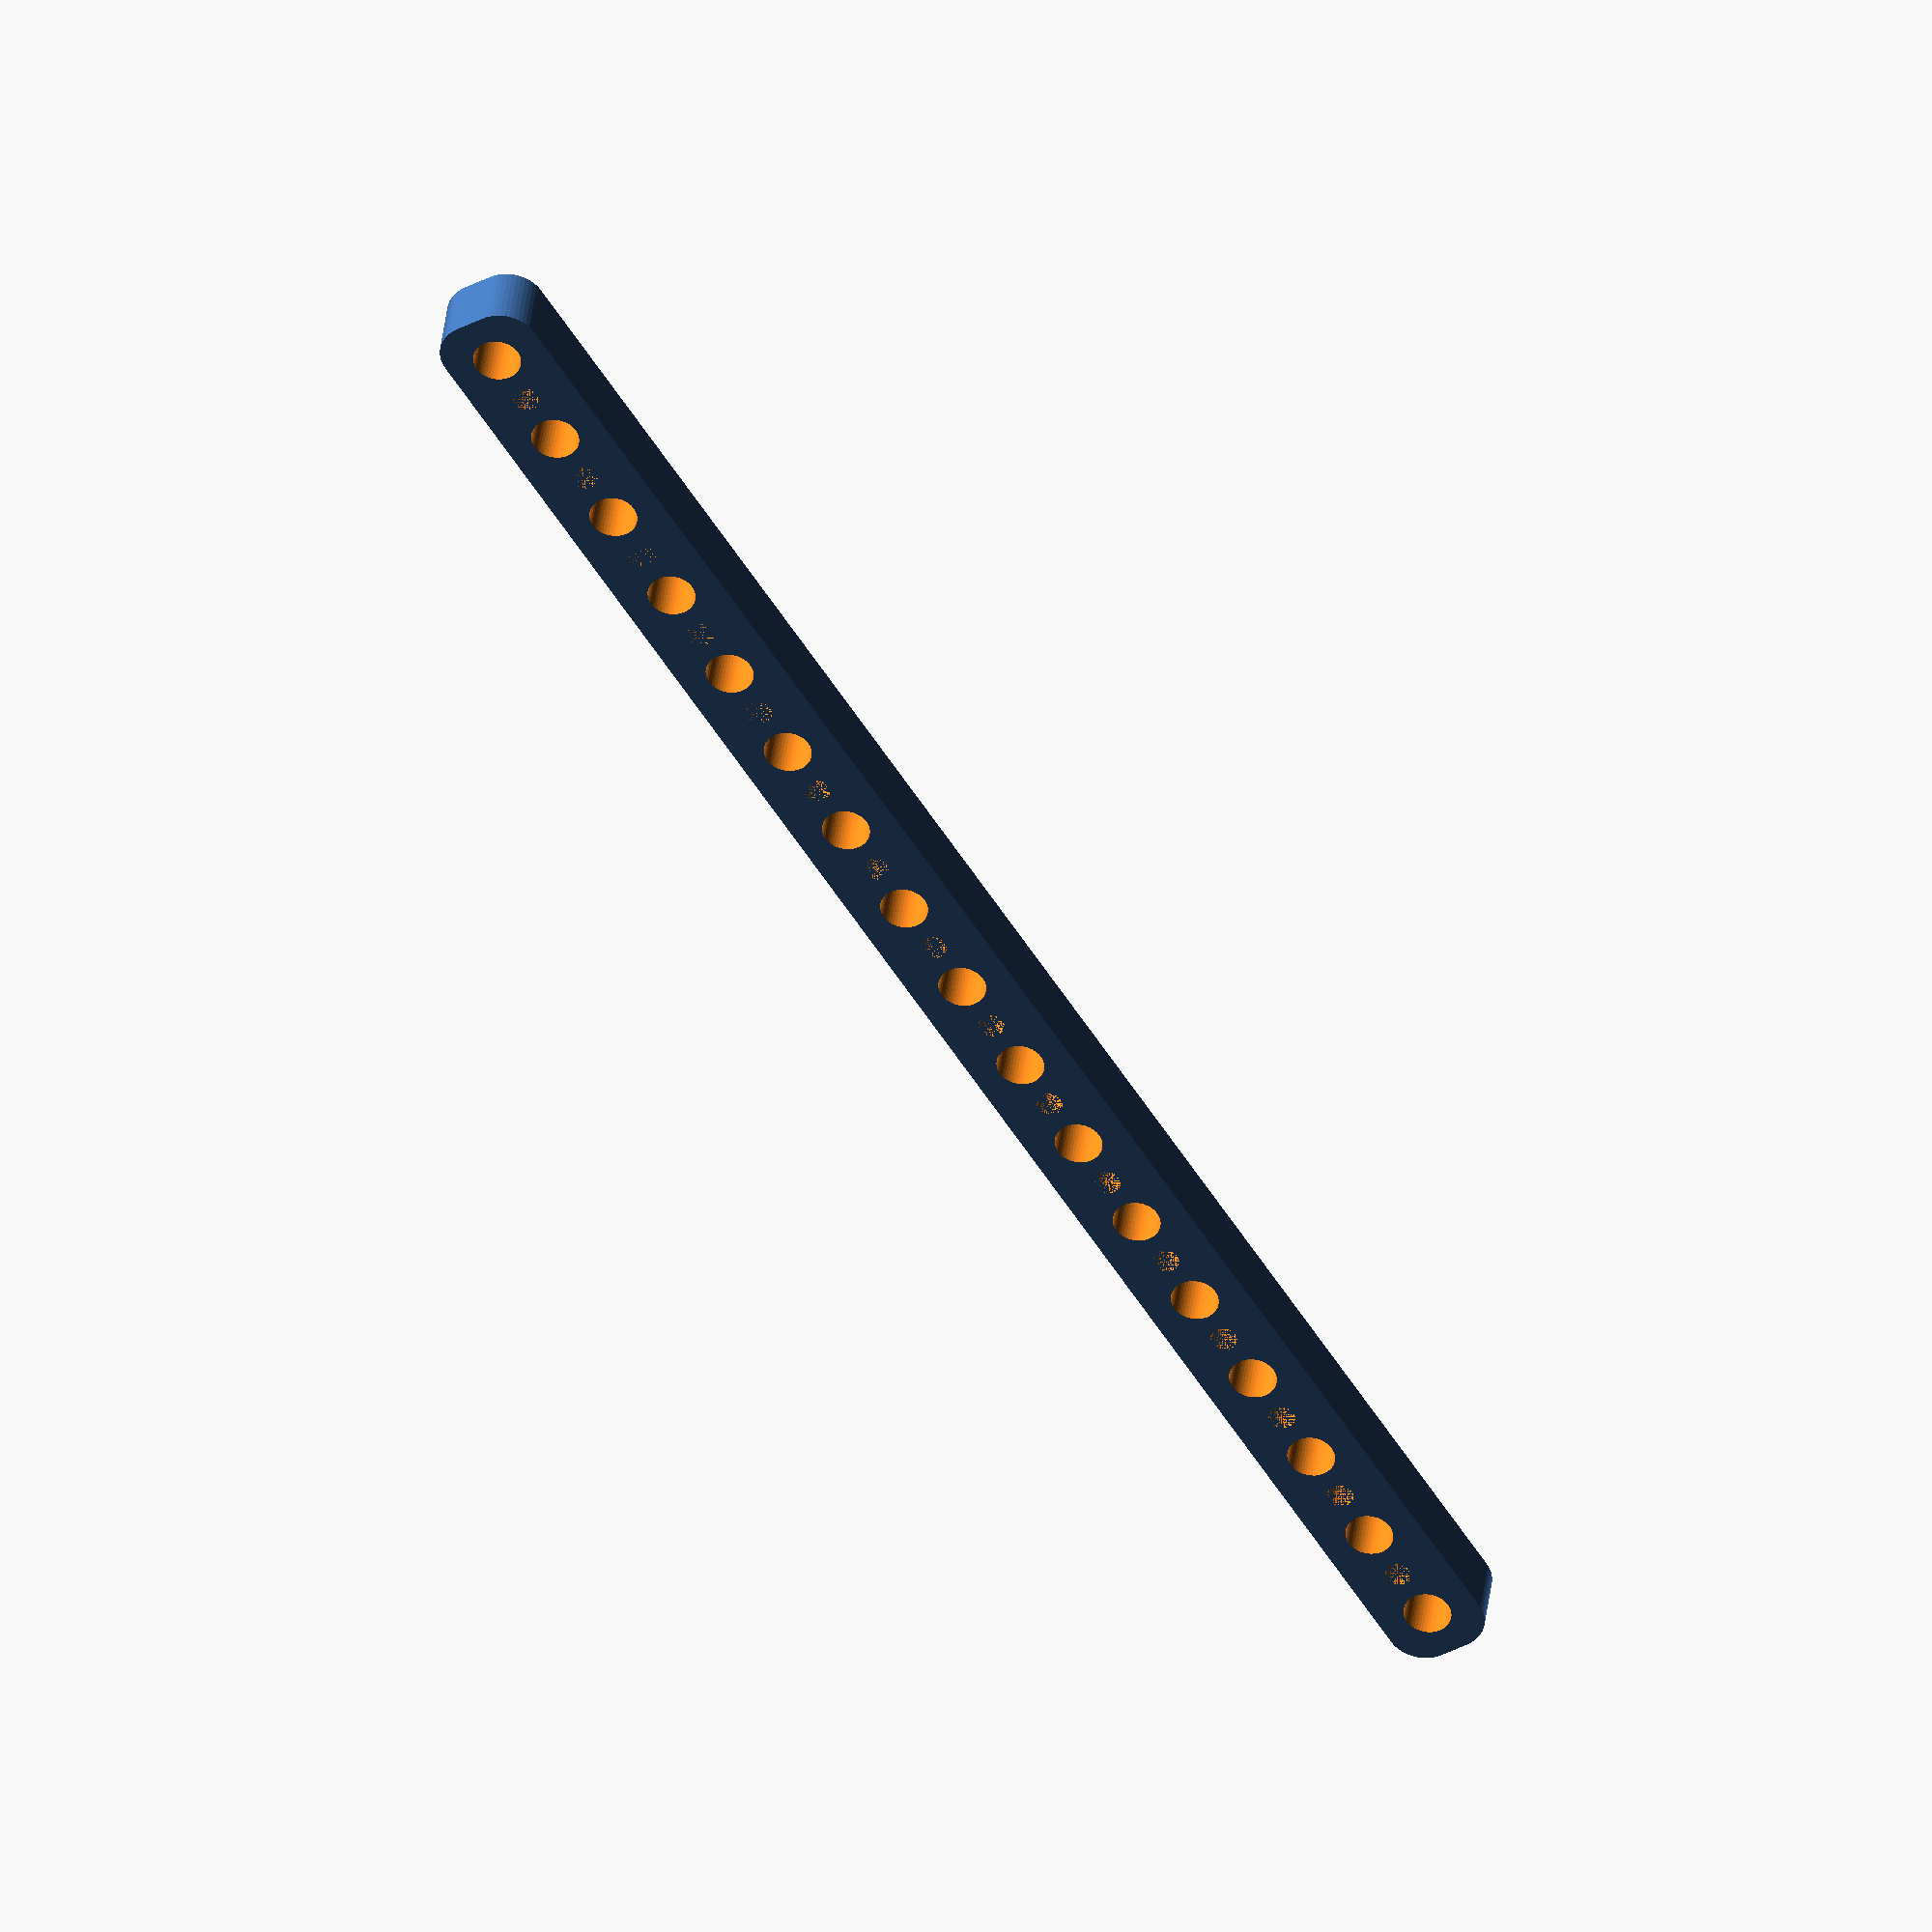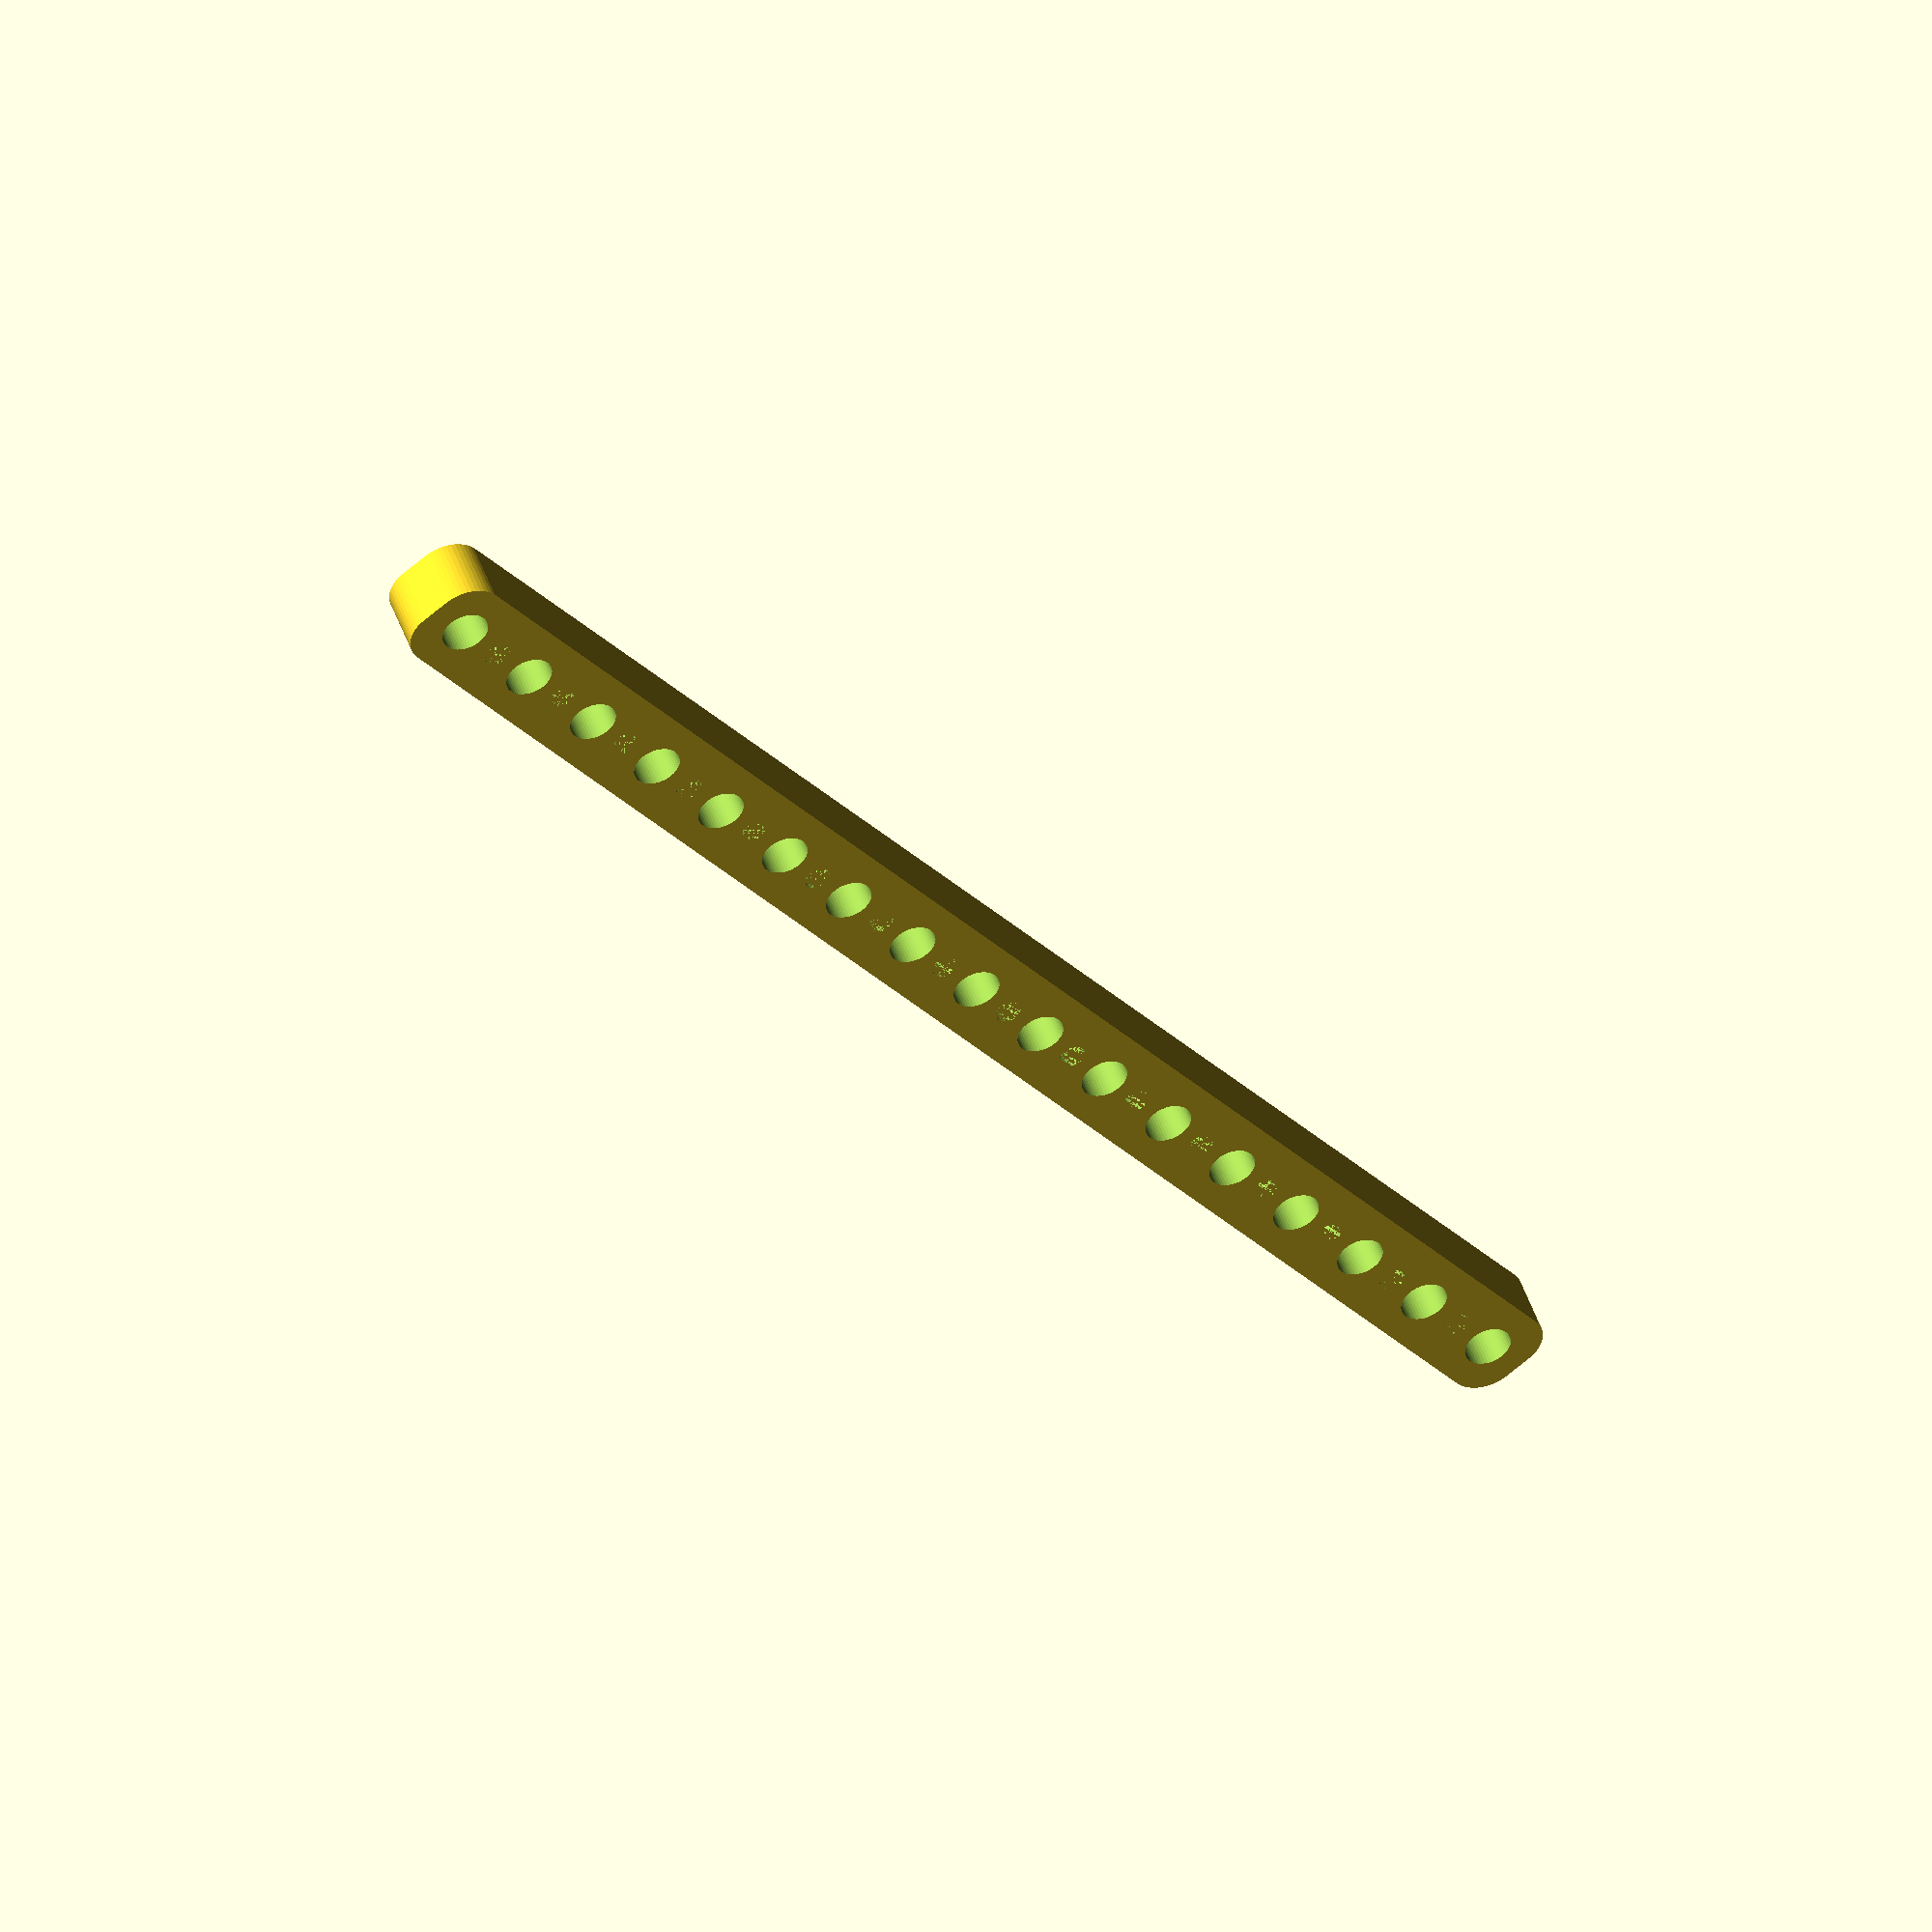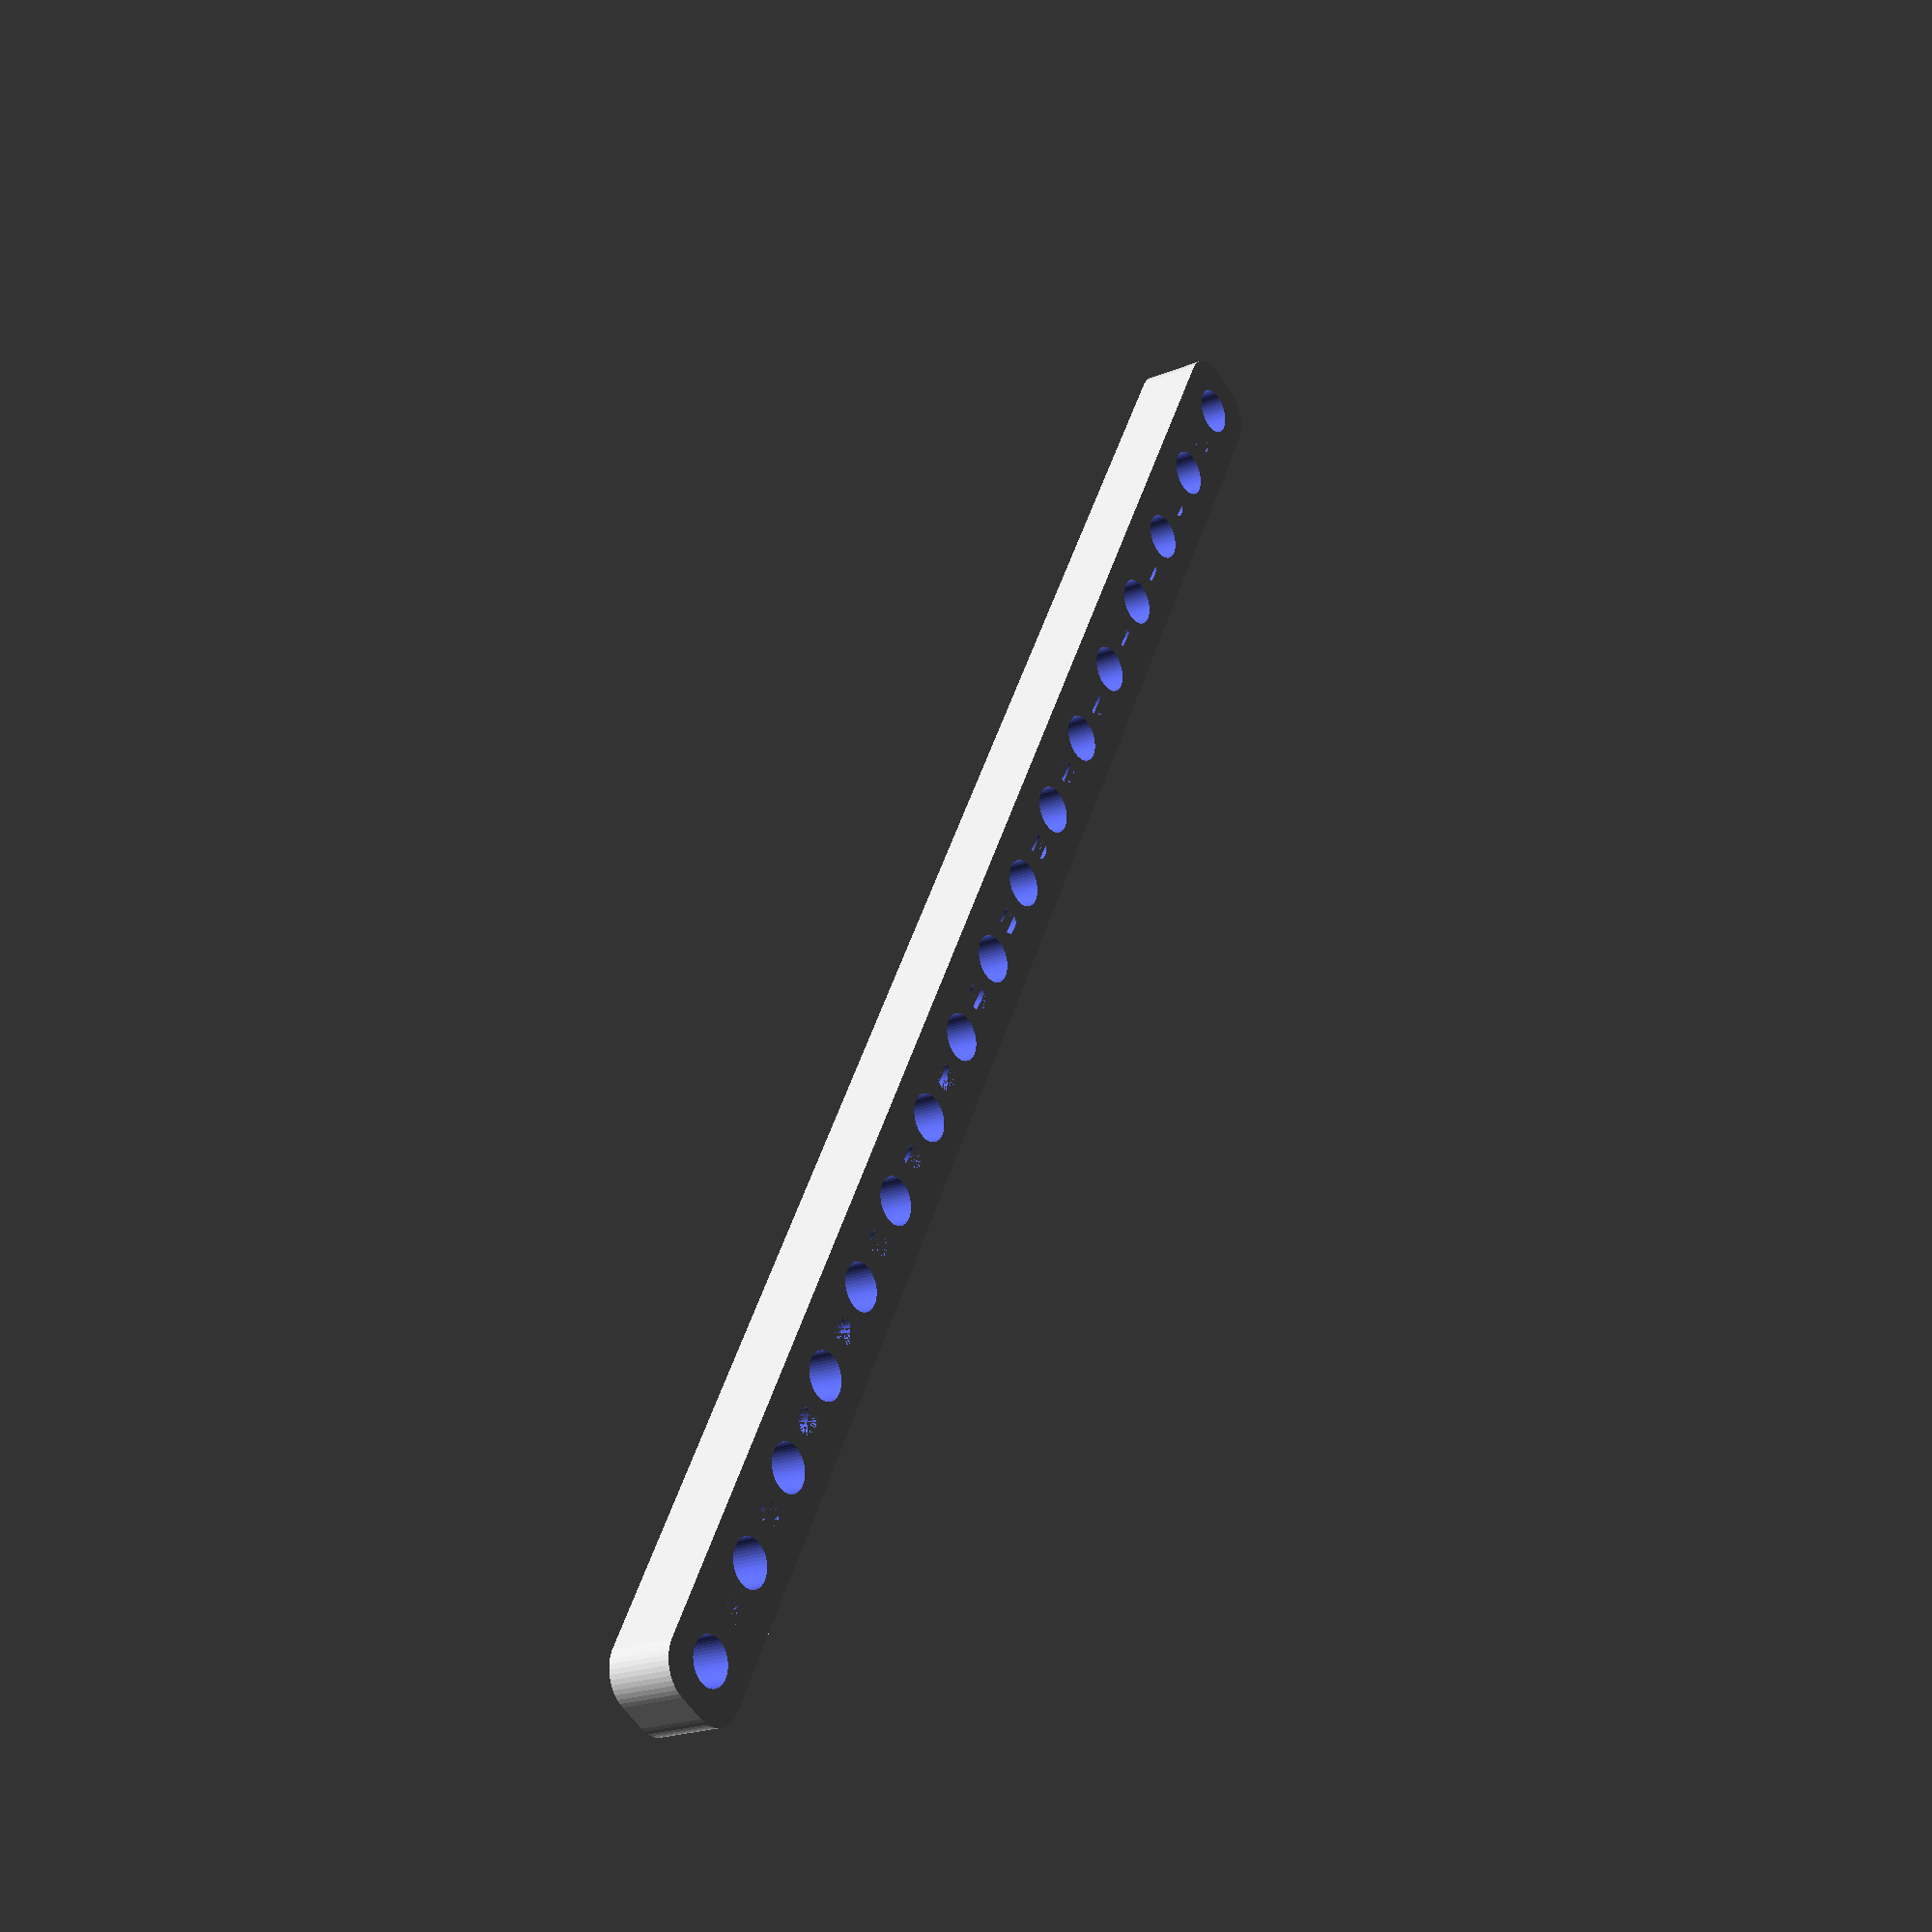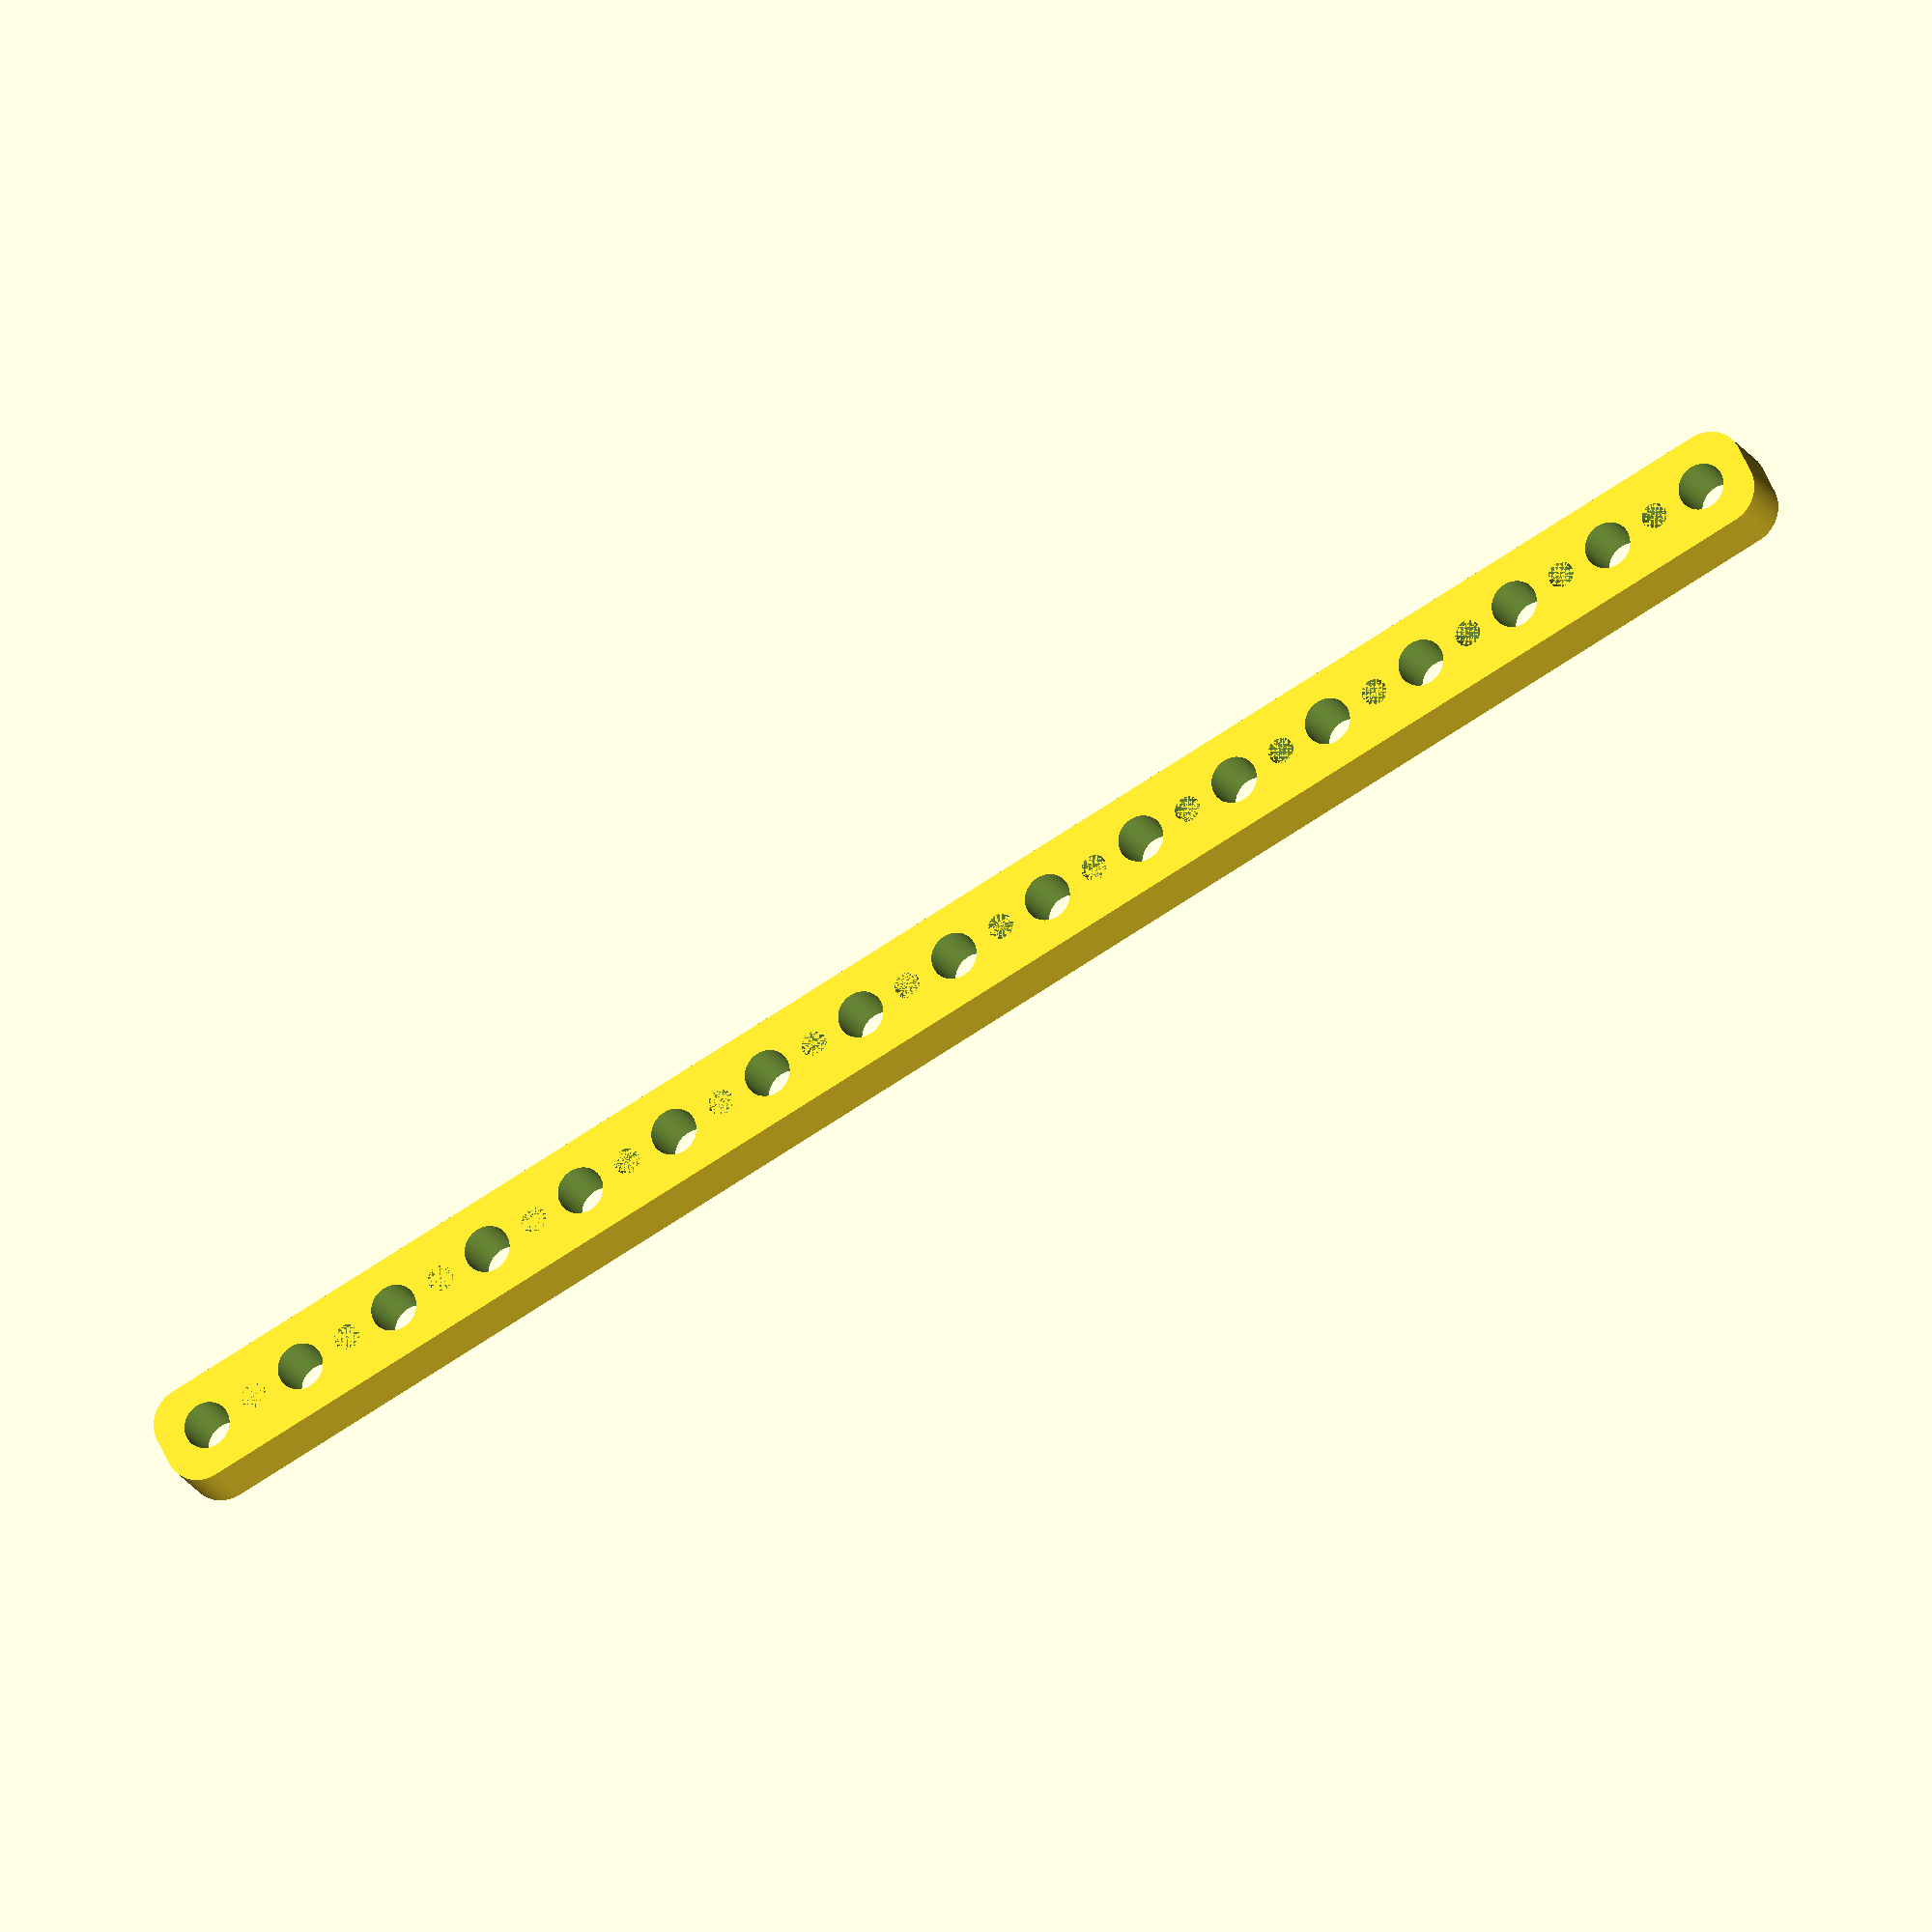
<openscad>
$fn = 50;


difference() {
	union() {
		hull() {
			translate(v = [-122.0000000000, 2.0000000000, 0]) {
				cylinder(h = 9, r = 5);
			}
			translate(v = [122.0000000000, 2.0000000000, 0]) {
				cylinder(h = 9, r = 5);
			}
			translate(v = [-122.0000000000, -2.0000000000, 0]) {
				cylinder(h = 9, r = 5);
			}
			translate(v = [122.0000000000, -2.0000000000, 0]) {
				cylinder(h = 9, r = 5);
			}
		}
	}
	union() {
		translate(v = [-120.0000000000, 0.0000000000, -100.0000000000]) {
			cylinder(h = 200, r = 3.2500000000);
		}
		translate(v = [-105.0000000000, 0.0000000000, -100.0000000000]) {
			cylinder(h = 200, r = 3.2500000000);
		}
		translate(v = [-90.0000000000, 0.0000000000, -100.0000000000]) {
			cylinder(h = 200, r = 3.2500000000);
		}
		translate(v = [-75.0000000000, 0.0000000000, -100.0000000000]) {
			cylinder(h = 200, r = 3.2500000000);
		}
		translate(v = [-60.0000000000, 0.0000000000, -100.0000000000]) {
			cylinder(h = 200, r = 3.2500000000);
		}
		translate(v = [-45.0000000000, 0.0000000000, -100.0000000000]) {
			cylinder(h = 200, r = 3.2500000000);
		}
		translate(v = [-30.0000000000, 0.0000000000, -100.0000000000]) {
			cylinder(h = 200, r = 3.2500000000);
		}
		translate(v = [-15.0000000000, 0.0000000000, -100.0000000000]) {
			cylinder(h = 200, r = 3.2500000000);
		}
		translate(v = [0.0000000000, 0.0000000000, -100.0000000000]) {
			cylinder(h = 200, r = 3.2500000000);
		}
		translate(v = [15.0000000000, 0.0000000000, -100.0000000000]) {
			cylinder(h = 200, r = 3.2500000000);
		}
		translate(v = [30.0000000000, 0.0000000000, -100.0000000000]) {
			cylinder(h = 200, r = 3.2500000000);
		}
		translate(v = [45.0000000000, 0.0000000000, -100.0000000000]) {
			cylinder(h = 200, r = 3.2500000000);
		}
		translate(v = [60.0000000000, 0.0000000000, -100.0000000000]) {
			cylinder(h = 200, r = 3.2500000000);
		}
		translate(v = [75.0000000000, 0.0000000000, -100.0000000000]) {
			cylinder(h = 200, r = 3.2500000000);
		}
		translate(v = [90.0000000000, 0.0000000000, -100.0000000000]) {
			cylinder(h = 200, r = 3.2500000000);
		}
		translate(v = [105.0000000000, 0.0000000000, -100.0000000000]) {
			cylinder(h = 200, r = 3.2500000000);
		}
		translate(v = [120.0000000000, 0.0000000000, -100.0000000000]) {
			cylinder(h = 200, r = 3.2500000000);
		}
		translate(v = [-120.0000000000, 0.0000000000, 0]) {
			cylinder(h = 9, r = 1.8000000000);
		}
		translate(v = [-112.5000000000, 0.0000000000, 0]) {
			cylinder(h = 9, r = 1.8000000000);
		}
		translate(v = [-105.0000000000, 0.0000000000, 0]) {
			cylinder(h = 9, r = 1.8000000000);
		}
		translate(v = [-97.5000000000, 0.0000000000, 0]) {
			cylinder(h = 9, r = 1.8000000000);
		}
		translate(v = [-90.0000000000, 0.0000000000, 0]) {
			cylinder(h = 9, r = 1.8000000000);
		}
		translate(v = [-82.5000000000, 0.0000000000, 0]) {
			cylinder(h = 9, r = 1.8000000000);
		}
		translate(v = [-75.0000000000, 0.0000000000, 0]) {
			cylinder(h = 9, r = 1.8000000000);
		}
		translate(v = [-67.5000000000, 0.0000000000, 0]) {
			cylinder(h = 9, r = 1.8000000000);
		}
		translate(v = [-60.0000000000, 0.0000000000, 0]) {
			cylinder(h = 9, r = 1.8000000000);
		}
		translate(v = [-52.5000000000, 0.0000000000, 0]) {
			cylinder(h = 9, r = 1.8000000000);
		}
		translate(v = [-45.0000000000, 0.0000000000, 0]) {
			cylinder(h = 9, r = 1.8000000000);
		}
		translate(v = [-37.5000000000, 0.0000000000, 0]) {
			cylinder(h = 9, r = 1.8000000000);
		}
		translate(v = [-30.0000000000, 0.0000000000, 0]) {
			cylinder(h = 9, r = 1.8000000000);
		}
		translate(v = [-22.5000000000, 0.0000000000, 0]) {
			cylinder(h = 9, r = 1.8000000000);
		}
		translate(v = [-15.0000000000, 0.0000000000, 0]) {
			cylinder(h = 9, r = 1.8000000000);
		}
		translate(v = [-7.5000000000, 0.0000000000, 0]) {
			cylinder(h = 9, r = 1.8000000000);
		}
		cylinder(h = 9, r = 1.8000000000);
		translate(v = [7.5000000000, 0.0000000000, 0]) {
			cylinder(h = 9, r = 1.8000000000);
		}
		translate(v = [15.0000000000, 0.0000000000, 0]) {
			cylinder(h = 9, r = 1.8000000000);
		}
		translate(v = [22.5000000000, 0.0000000000, 0]) {
			cylinder(h = 9, r = 1.8000000000);
		}
		translate(v = [30.0000000000, 0.0000000000, 0]) {
			cylinder(h = 9, r = 1.8000000000);
		}
		translate(v = [37.5000000000, 0.0000000000, 0]) {
			cylinder(h = 9, r = 1.8000000000);
		}
		translate(v = [45.0000000000, 0.0000000000, 0]) {
			cylinder(h = 9, r = 1.8000000000);
		}
		translate(v = [52.5000000000, 0.0000000000, 0]) {
			cylinder(h = 9, r = 1.8000000000);
		}
		translate(v = [60.0000000000, 0.0000000000, 0]) {
			cylinder(h = 9, r = 1.8000000000);
		}
		translate(v = [67.5000000000, 0.0000000000, 0]) {
			cylinder(h = 9, r = 1.8000000000);
		}
		translate(v = [75.0000000000, 0.0000000000, 0]) {
			cylinder(h = 9, r = 1.8000000000);
		}
		translate(v = [82.5000000000, 0.0000000000, 0]) {
			cylinder(h = 9, r = 1.8000000000);
		}
		translate(v = [90.0000000000, 0.0000000000, 0]) {
			cylinder(h = 9, r = 1.8000000000);
		}
		translate(v = [97.5000000000, 0.0000000000, 0]) {
			cylinder(h = 9, r = 1.8000000000);
		}
		translate(v = [105.0000000000, 0.0000000000, 0]) {
			cylinder(h = 9, r = 1.8000000000);
		}
		translate(v = [112.5000000000, 0.0000000000, 0]) {
			cylinder(h = 9, r = 1.8000000000);
		}
		translate(v = [120.0000000000, 0.0000000000, 0]) {
			cylinder(h = 9, r = 1.8000000000);
		}
		translate(v = [-120.0000000000, 0.0000000000, 0]) {
			cylinder(h = 9, r = 1.8000000000);
		}
		translate(v = [-112.5000000000, 0.0000000000, 0]) {
			cylinder(h = 9, r = 1.8000000000);
		}
		translate(v = [-105.0000000000, 0.0000000000, 0]) {
			cylinder(h = 9, r = 1.8000000000);
		}
		translate(v = [-97.5000000000, 0.0000000000, 0]) {
			cylinder(h = 9, r = 1.8000000000);
		}
		translate(v = [-90.0000000000, 0.0000000000, 0]) {
			cylinder(h = 9, r = 1.8000000000);
		}
		translate(v = [-82.5000000000, 0.0000000000, 0]) {
			cylinder(h = 9, r = 1.8000000000);
		}
		translate(v = [-75.0000000000, 0.0000000000, 0]) {
			cylinder(h = 9, r = 1.8000000000);
		}
		translate(v = [-67.5000000000, 0.0000000000, 0]) {
			cylinder(h = 9, r = 1.8000000000);
		}
		translate(v = [-60.0000000000, 0.0000000000, 0]) {
			cylinder(h = 9, r = 1.8000000000);
		}
		translate(v = [-52.5000000000, 0.0000000000, 0]) {
			cylinder(h = 9, r = 1.8000000000);
		}
		translate(v = [-45.0000000000, 0.0000000000, 0]) {
			cylinder(h = 9, r = 1.8000000000);
		}
		translate(v = [-37.5000000000, 0.0000000000, 0]) {
			cylinder(h = 9, r = 1.8000000000);
		}
		translate(v = [-30.0000000000, 0.0000000000, 0]) {
			cylinder(h = 9, r = 1.8000000000);
		}
		translate(v = [-22.5000000000, 0.0000000000, 0]) {
			cylinder(h = 9, r = 1.8000000000);
		}
		translate(v = [-15.0000000000, 0.0000000000, 0]) {
			cylinder(h = 9, r = 1.8000000000);
		}
		translate(v = [-7.5000000000, 0.0000000000, 0]) {
			cylinder(h = 9, r = 1.8000000000);
		}
		cylinder(h = 9, r = 1.8000000000);
		translate(v = [7.5000000000, 0.0000000000, 0]) {
			cylinder(h = 9, r = 1.8000000000);
		}
		translate(v = [15.0000000000, 0.0000000000, 0]) {
			cylinder(h = 9, r = 1.8000000000);
		}
		translate(v = [22.5000000000, 0.0000000000, 0]) {
			cylinder(h = 9, r = 1.8000000000);
		}
		translate(v = [30.0000000000, 0.0000000000, 0]) {
			cylinder(h = 9, r = 1.8000000000);
		}
		translate(v = [37.5000000000, 0.0000000000, 0]) {
			cylinder(h = 9, r = 1.8000000000);
		}
		translate(v = [45.0000000000, 0.0000000000, 0]) {
			cylinder(h = 9, r = 1.8000000000);
		}
		translate(v = [52.5000000000, 0.0000000000, 0]) {
			cylinder(h = 9, r = 1.8000000000);
		}
		translate(v = [60.0000000000, 0.0000000000, 0]) {
			cylinder(h = 9, r = 1.8000000000);
		}
		translate(v = [67.5000000000, 0.0000000000, 0]) {
			cylinder(h = 9, r = 1.8000000000);
		}
		translate(v = [75.0000000000, 0.0000000000, 0]) {
			cylinder(h = 9, r = 1.8000000000);
		}
		translate(v = [82.5000000000, 0.0000000000, 0]) {
			cylinder(h = 9, r = 1.8000000000);
		}
		translate(v = [90.0000000000, 0.0000000000, 0]) {
			cylinder(h = 9, r = 1.8000000000);
		}
		translate(v = [97.5000000000, 0.0000000000, 0]) {
			cylinder(h = 9, r = 1.8000000000);
		}
		translate(v = [105.0000000000, 0.0000000000, 0]) {
			cylinder(h = 9, r = 1.8000000000);
		}
		translate(v = [112.5000000000, 0.0000000000, 0]) {
			cylinder(h = 9, r = 1.8000000000);
		}
		translate(v = [120.0000000000, 0.0000000000, 0]) {
			cylinder(h = 9, r = 1.8000000000);
		}
		translate(v = [-120.0000000000, 0.0000000000, 0]) {
			cylinder(h = 9, r = 1.8000000000);
		}
		translate(v = [-112.5000000000, 0.0000000000, 0]) {
			cylinder(h = 9, r = 1.8000000000);
		}
		translate(v = [-105.0000000000, 0.0000000000, 0]) {
			cylinder(h = 9, r = 1.8000000000);
		}
		translate(v = [-97.5000000000, 0.0000000000, 0]) {
			cylinder(h = 9, r = 1.8000000000);
		}
		translate(v = [-90.0000000000, 0.0000000000, 0]) {
			cylinder(h = 9, r = 1.8000000000);
		}
		translate(v = [-82.5000000000, 0.0000000000, 0]) {
			cylinder(h = 9, r = 1.8000000000);
		}
		translate(v = [-75.0000000000, 0.0000000000, 0]) {
			cylinder(h = 9, r = 1.8000000000);
		}
		translate(v = [-67.5000000000, 0.0000000000, 0]) {
			cylinder(h = 9, r = 1.8000000000);
		}
		translate(v = [-60.0000000000, 0.0000000000, 0]) {
			cylinder(h = 9, r = 1.8000000000);
		}
		translate(v = [-52.5000000000, 0.0000000000, 0]) {
			cylinder(h = 9, r = 1.8000000000);
		}
		translate(v = [-45.0000000000, 0.0000000000, 0]) {
			cylinder(h = 9, r = 1.8000000000);
		}
		translate(v = [-37.5000000000, 0.0000000000, 0]) {
			cylinder(h = 9, r = 1.8000000000);
		}
		translate(v = [-30.0000000000, 0.0000000000, 0]) {
			cylinder(h = 9, r = 1.8000000000);
		}
		translate(v = [-22.5000000000, 0.0000000000, 0]) {
			cylinder(h = 9, r = 1.8000000000);
		}
		translate(v = [-15.0000000000, 0.0000000000, 0]) {
			cylinder(h = 9, r = 1.8000000000);
		}
		translate(v = [-7.5000000000, 0.0000000000, 0]) {
			cylinder(h = 9, r = 1.8000000000);
		}
		cylinder(h = 9, r = 1.8000000000);
		translate(v = [7.5000000000, 0.0000000000, 0]) {
			cylinder(h = 9, r = 1.8000000000);
		}
		translate(v = [15.0000000000, 0.0000000000, 0]) {
			cylinder(h = 9, r = 1.8000000000);
		}
		translate(v = [22.5000000000, 0.0000000000, 0]) {
			cylinder(h = 9, r = 1.8000000000);
		}
		translate(v = [30.0000000000, 0.0000000000, 0]) {
			cylinder(h = 9, r = 1.8000000000);
		}
		translate(v = [37.5000000000, 0.0000000000, 0]) {
			cylinder(h = 9, r = 1.8000000000);
		}
		translate(v = [45.0000000000, 0.0000000000, 0]) {
			cylinder(h = 9, r = 1.8000000000);
		}
		translate(v = [52.5000000000, 0.0000000000, 0]) {
			cylinder(h = 9, r = 1.8000000000);
		}
		translate(v = [60.0000000000, 0.0000000000, 0]) {
			cylinder(h = 9, r = 1.8000000000);
		}
		translate(v = [67.5000000000, 0.0000000000, 0]) {
			cylinder(h = 9, r = 1.8000000000);
		}
		translate(v = [75.0000000000, 0.0000000000, 0]) {
			cylinder(h = 9, r = 1.8000000000);
		}
		translate(v = [82.5000000000, 0.0000000000, 0]) {
			cylinder(h = 9, r = 1.8000000000);
		}
		translate(v = [90.0000000000, 0.0000000000, 0]) {
			cylinder(h = 9, r = 1.8000000000);
		}
		translate(v = [97.5000000000, 0.0000000000, 0]) {
			cylinder(h = 9, r = 1.8000000000);
		}
		translate(v = [105.0000000000, 0.0000000000, 0]) {
			cylinder(h = 9, r = 1.8000000000);
		}
		translate(v = [112.5000000000, 0.0000000000, 0]) {
			cylinder(h = 9, r = 1.8000000000);
		}
		translate(v = [120.0000000000, 0.0000000000, 0]) {
			cylinder(h = 9, r = 1.8000000000);
		}
	}
}
</openscad>
<views>
elev=321.3 azim=238.4 roll=6.4 proj=o view=wireframe
elev=132.6 azim=127.1 roll=18.4 proj=o view=solid
elev=200.9 azim=298.2 roll=233.7 proj=p view=wireframe
elev=19.1 azim=333.6 roll=21.0 proj=o view=wireframe
</views>
